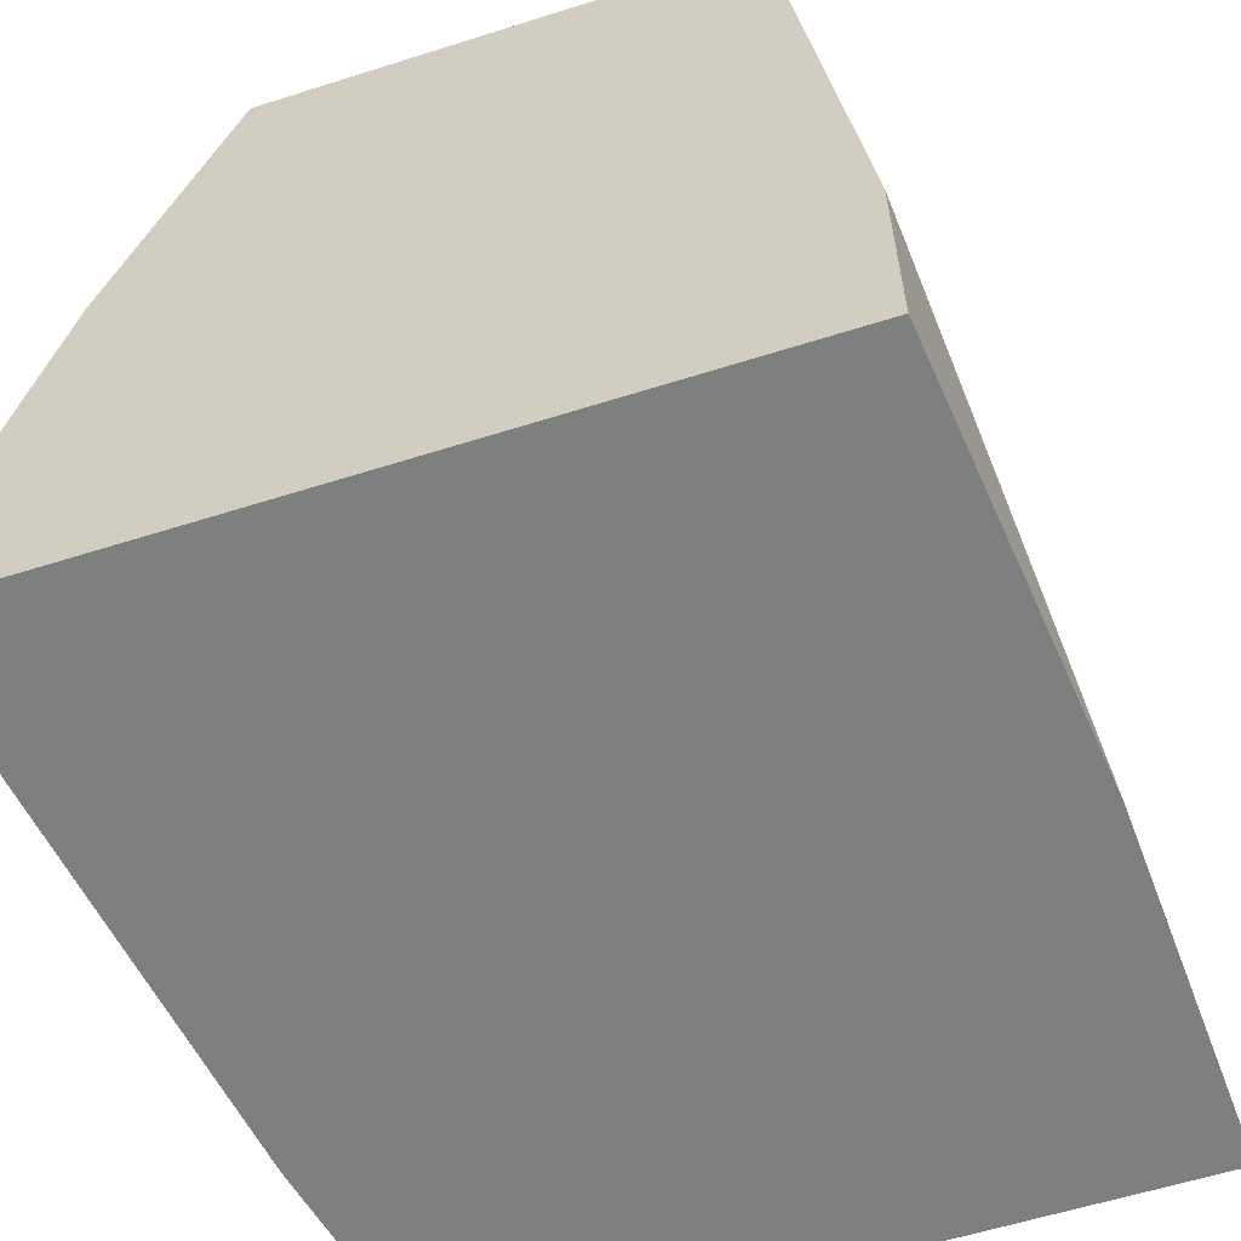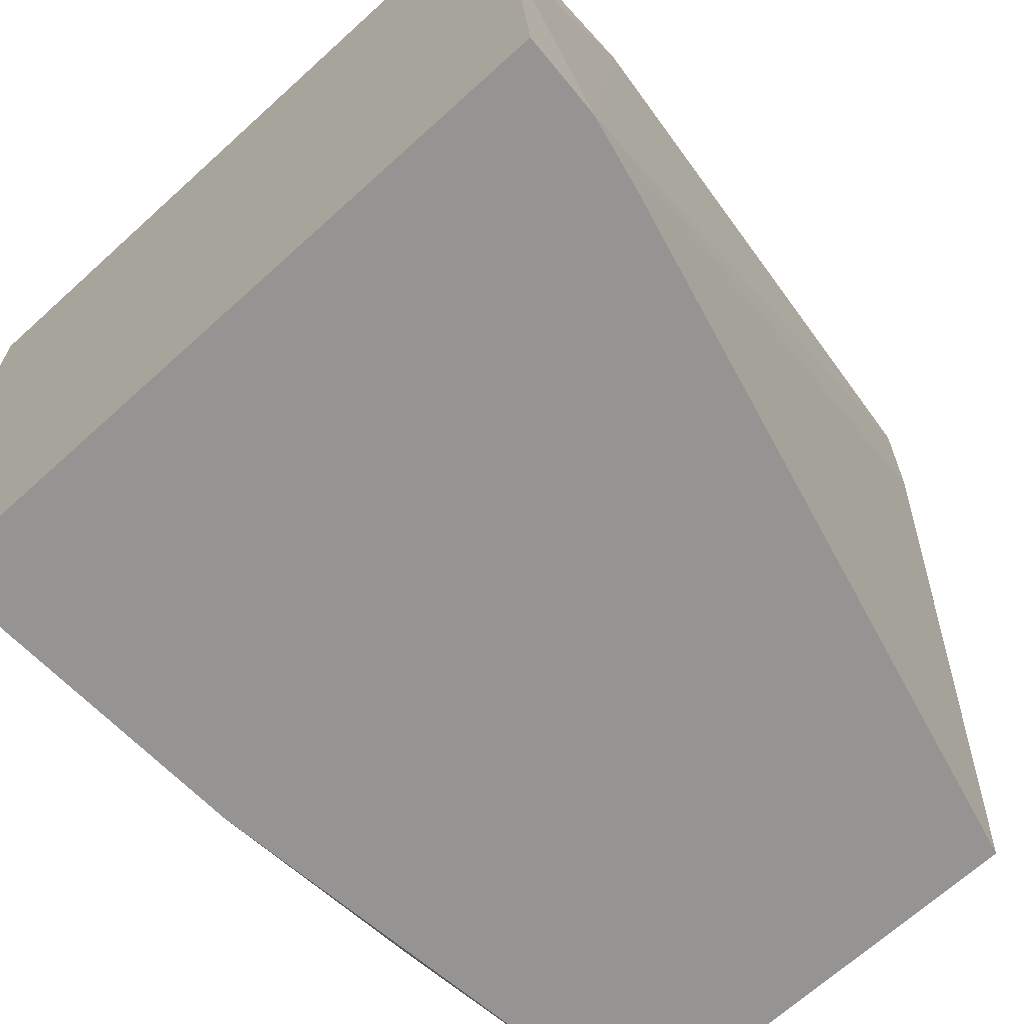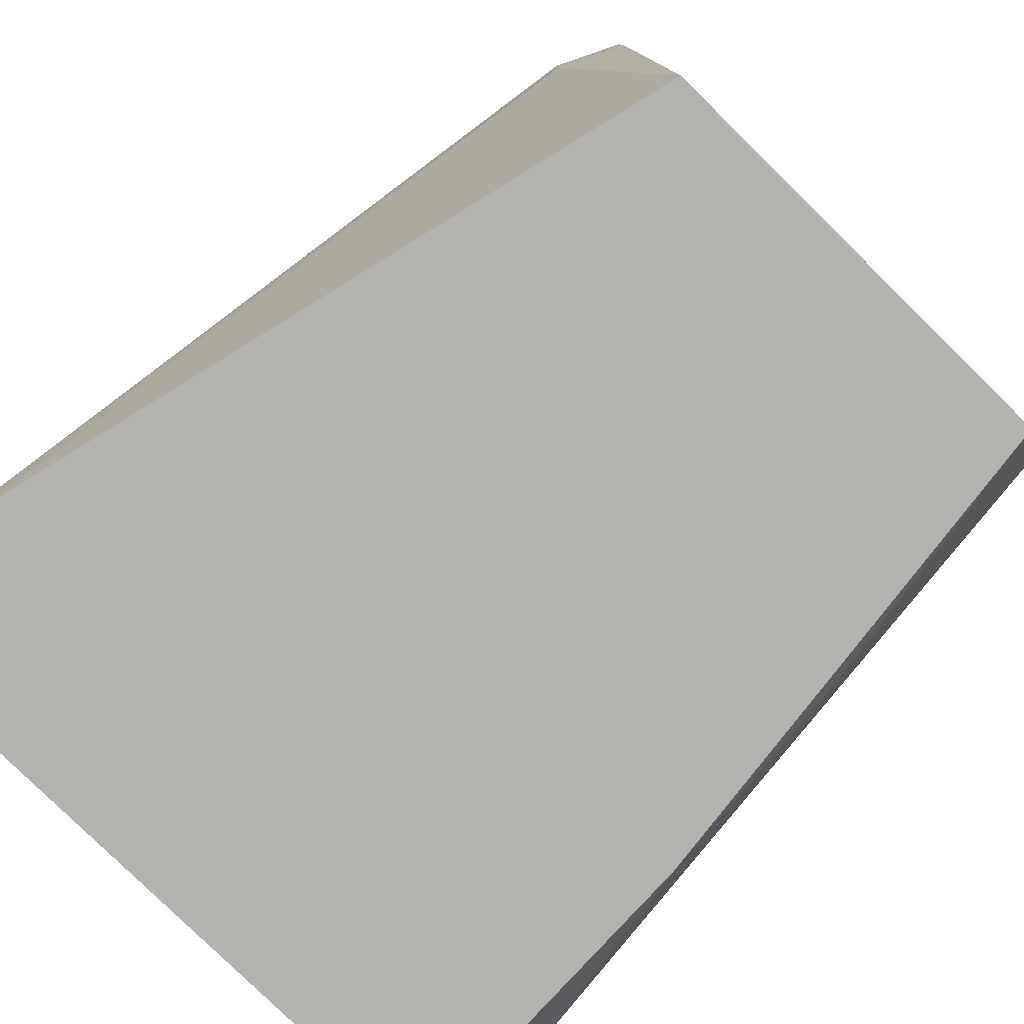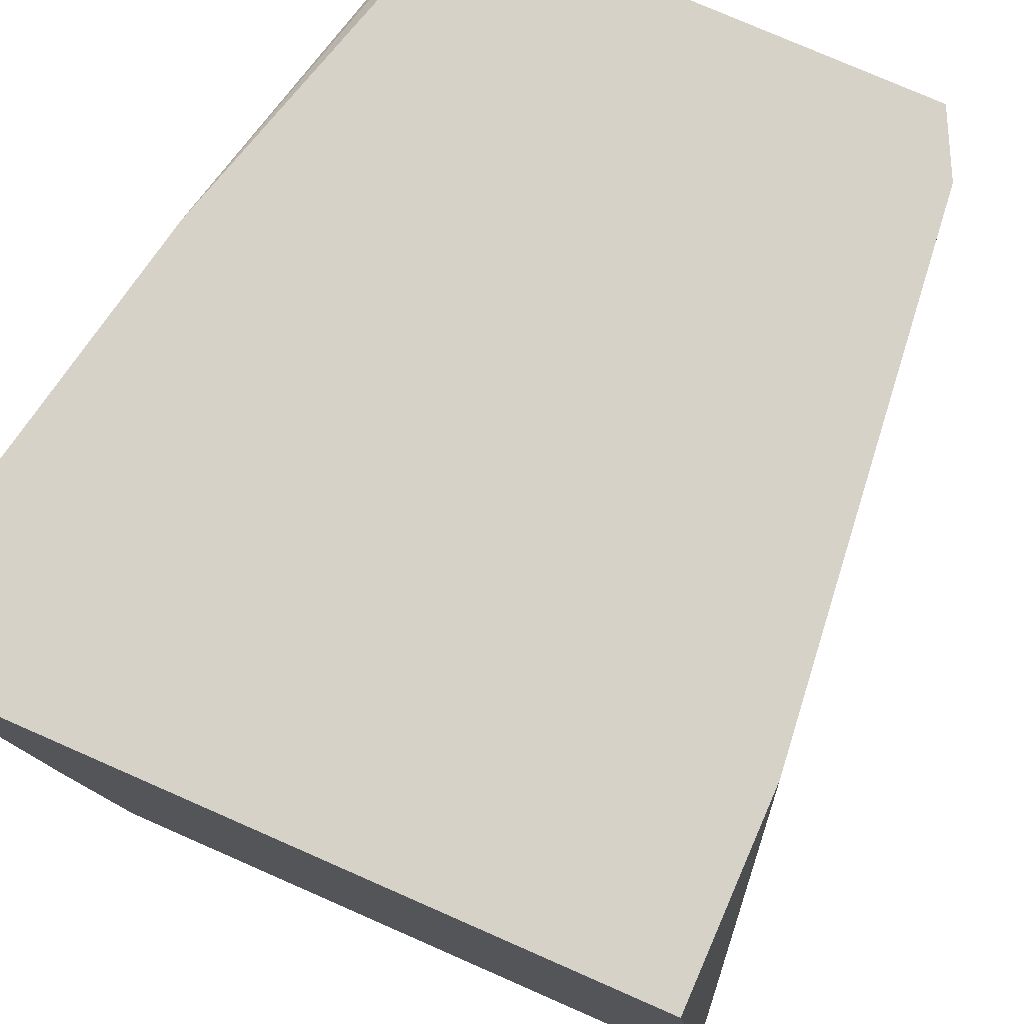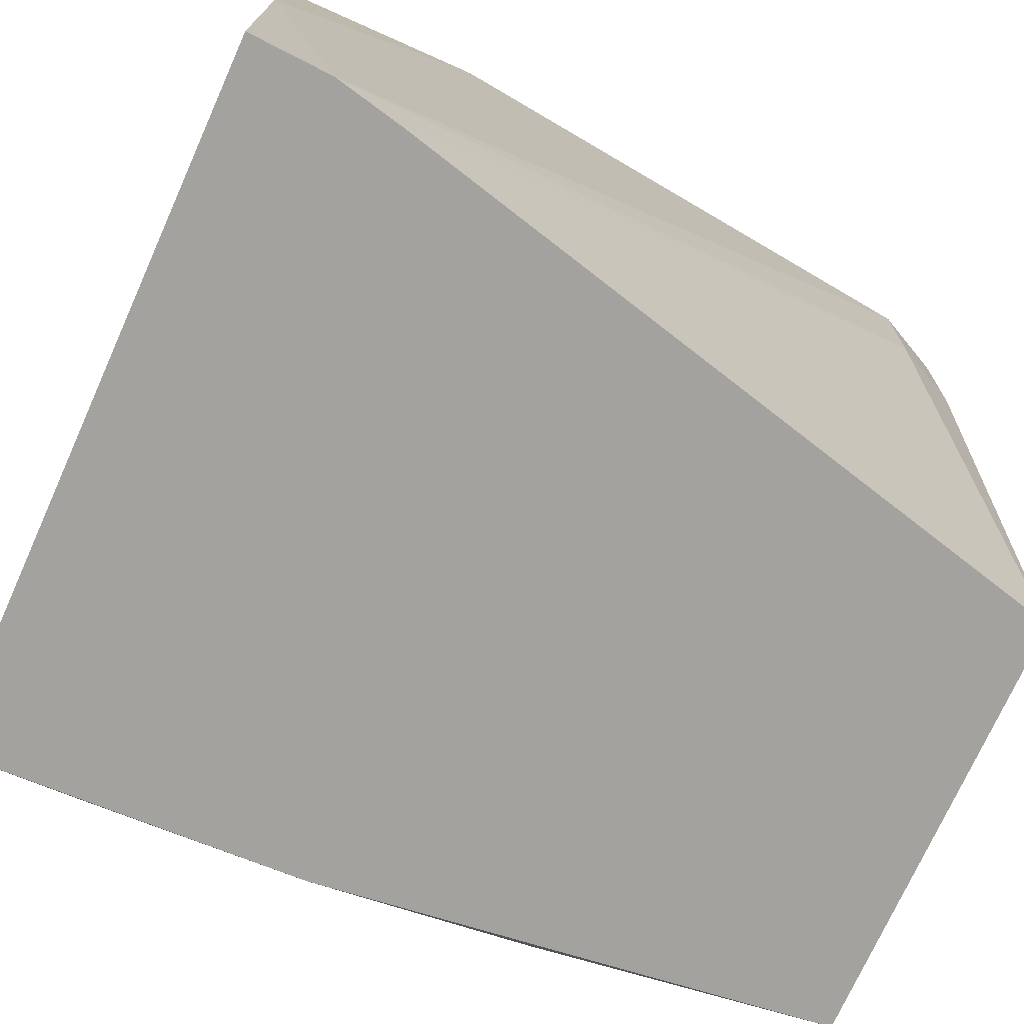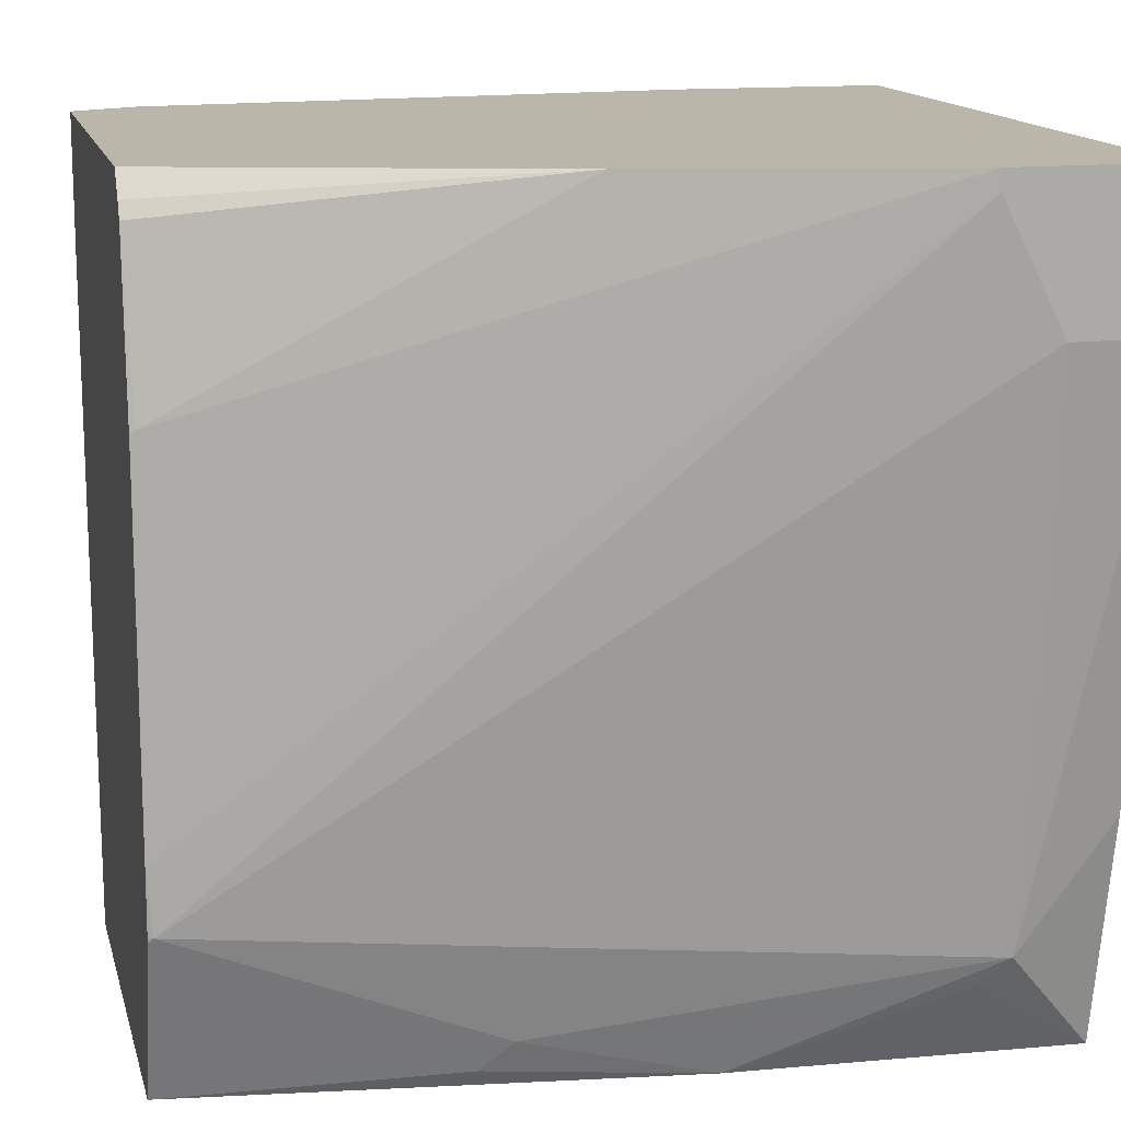
<metadata>
{"format":"obj","ext":"obj","renderer":"f3d","projection":"perspective","resolution":1024,"background":"white","views":[{"elev":-59.6,"azim":18.0,"up":"+Y"},{"elev":-67.2,"azim":42.4,"up":"+Z"},{"elev":-79.7,"azim":135.5,"up":"+Z"},{"elev":77.8,"azim":23.6,"up":"+Z"},{"elev":-72.6,"azim":65.9,"up":"+Z"},{"elev":14.1,"azim":-103.4,"up":"+Z"}]}
</metadata>
<code>
v -0.2136 -0.3015 -0.227
v -0.2136 -0.3015 -0.2719
v 0.0194 -0.3015 -0.227
v -0.2136 -0.2524 -0.227
v -0.1942 -0.3015 -0.4078
v -0.2136 -0.2719 -0.2719
v -0.1942 -0.2719 -0.4466
v 0.03426 -0.3015 -0.3644
v 0.0194 -0.233 -0.227
v -0.2136 -0.2524 -0.233
v -0.1942 -0.1554 -0.227
v -0.1747 -0.03886 -0.2913
v -0.1747 -0.03728 -0.3123
v -0.1789 -0.3015 -0.4813
v -0.1747 -0.03886 -0.4272
v -0.1747 -0.1942 -0.4813
v -0.1893 -0.2621 -0.4563
v -0.1747 -0.1359 -0.466
v 0.0402 -0.3015 -0.4813
v 0.03883 -0.276 -0.4813
v -2.344e-05 -0.05826 -0.227
v -0.1747 -0.03728 -0.4078
v -0.1605 -0.03728 -0.227
v -0.1658 -0.03728 -0.2346
v -0.1683 -0.03728 -0.2395
v -0.1747 -0.05826 -0.2525
v -0.1744 -0.03728 -0.2927
v -0.1742 -0.03728 -0.4272
v -0.174 -0.03728 -0.4287
v -0.1699 -0.1262 -0.4757
v -0.1657 -0.1207 -0.4813
v -0.1553 -0.03728 -0.4813
v 0.03791 -0.2719 -0.4813
v -2.344e-05 -0.05826 -0.2719
v -0.006582 -0.04512 -0.227
v -0.01051 -0.03728 -0.227
v -0.01982 -0.03728 -0.4813
v 0.03396 -0.2542 -0.4813
v -0.01943 -0.03886 -0.4813
v -0.01051 -0.03728 -0.2734
v -0.006483 -0.04532 -0.2654
f 13 28 22
f 14 37 39
f 14 32 37
f 14 31 32
f 14 16 31
f 14 17 16
f 14 39 38
f 35 40 36
f 13 23 36
f 13 32 29
f 13 37 32
f 13 40 37
f 13 36 40
f 13 24 23
f 13 25 24
f 14 38 33
f 13 29 28
f 14 33 20
f 34 40 41
f 15 22 28
f 13 27 25
f 35 41 40
f 34 38 39
f 34 41 35
f 34 37 40
f 34 39 37
f 33 38 34
f 30 32 31
f 21 34 35
f 20 34 21
f 20 33 34
f 18 32 30
f 18 29 32
f 16 30 31
f 16 18 30
f 15 29 18
f 15 28 29
f 14 20 19
f 12 27 13
f 7 18 16
f 12 26 25
f 2 6 7
f 1 6 2
f 1 10 6
f 1 4 10
f 1 11 4
f 1 23 11
f 1 36 23
f 2 7 5
f 1 21 35
f 1 3 9
f 1 8 3
f 1 19 8
f 1 14 19
f 1 5 14
f 1 2 5
f 12 25 27
f 1 9 21
f 3 8 9
f 1 35 36
f 4 12 13
f 11 26 12
f 4 11 12
f 11 25 26
f 11 24 25
f 11 23 24
f 10 22 15
f 8 20 9
f 8 19 20
f 9 20 21
f 7 17 14
f 7 16 17
f 6 15 7
f 6 10 15
f 5 7 14
f 4 22 10
f 4 13 22
f 7 15 18

</code>
